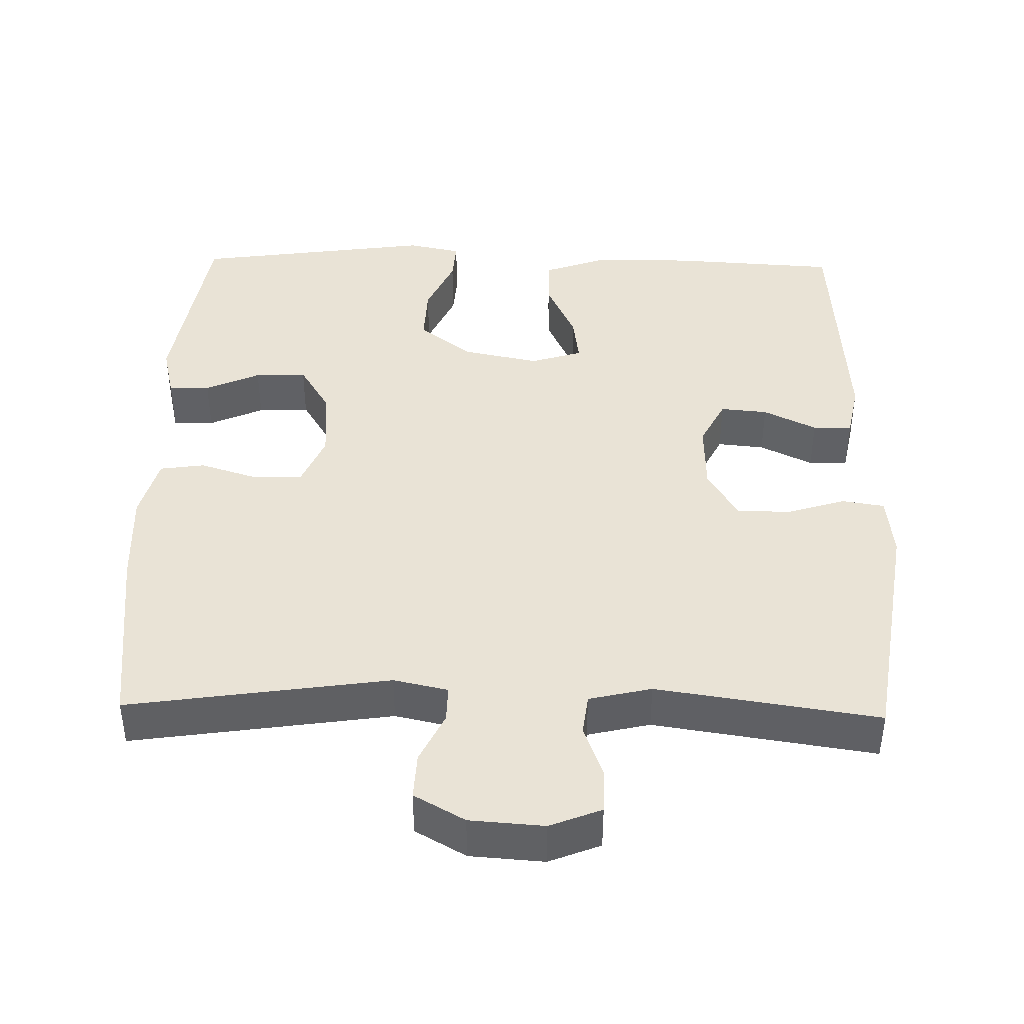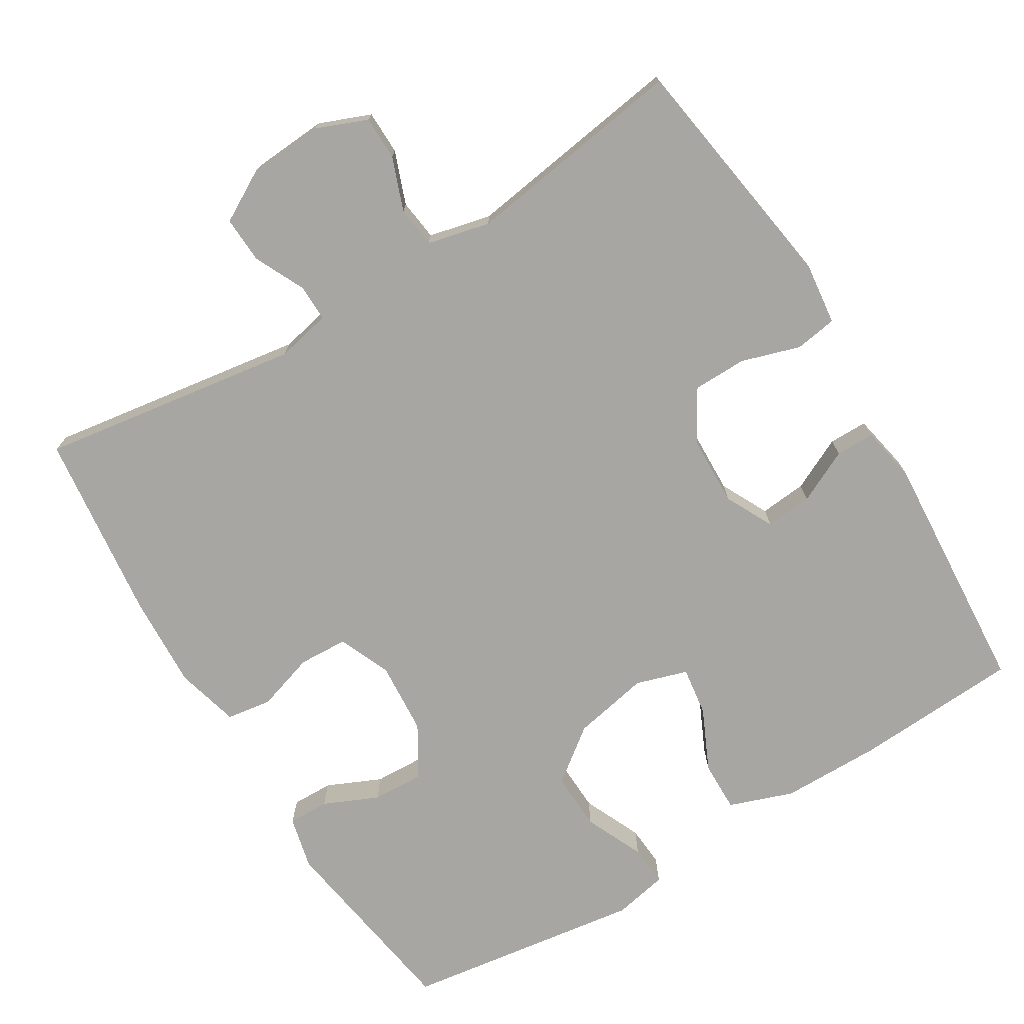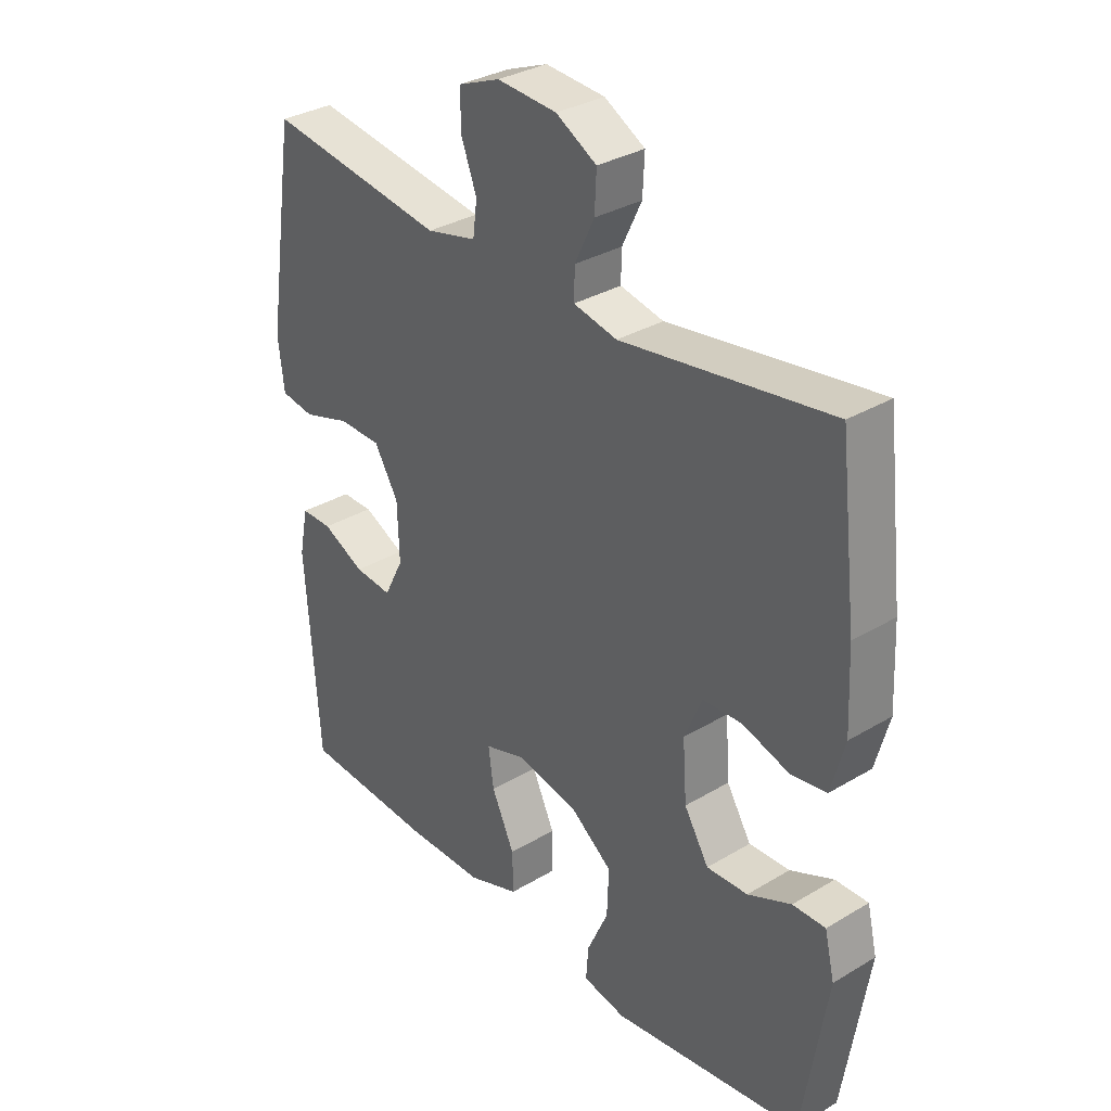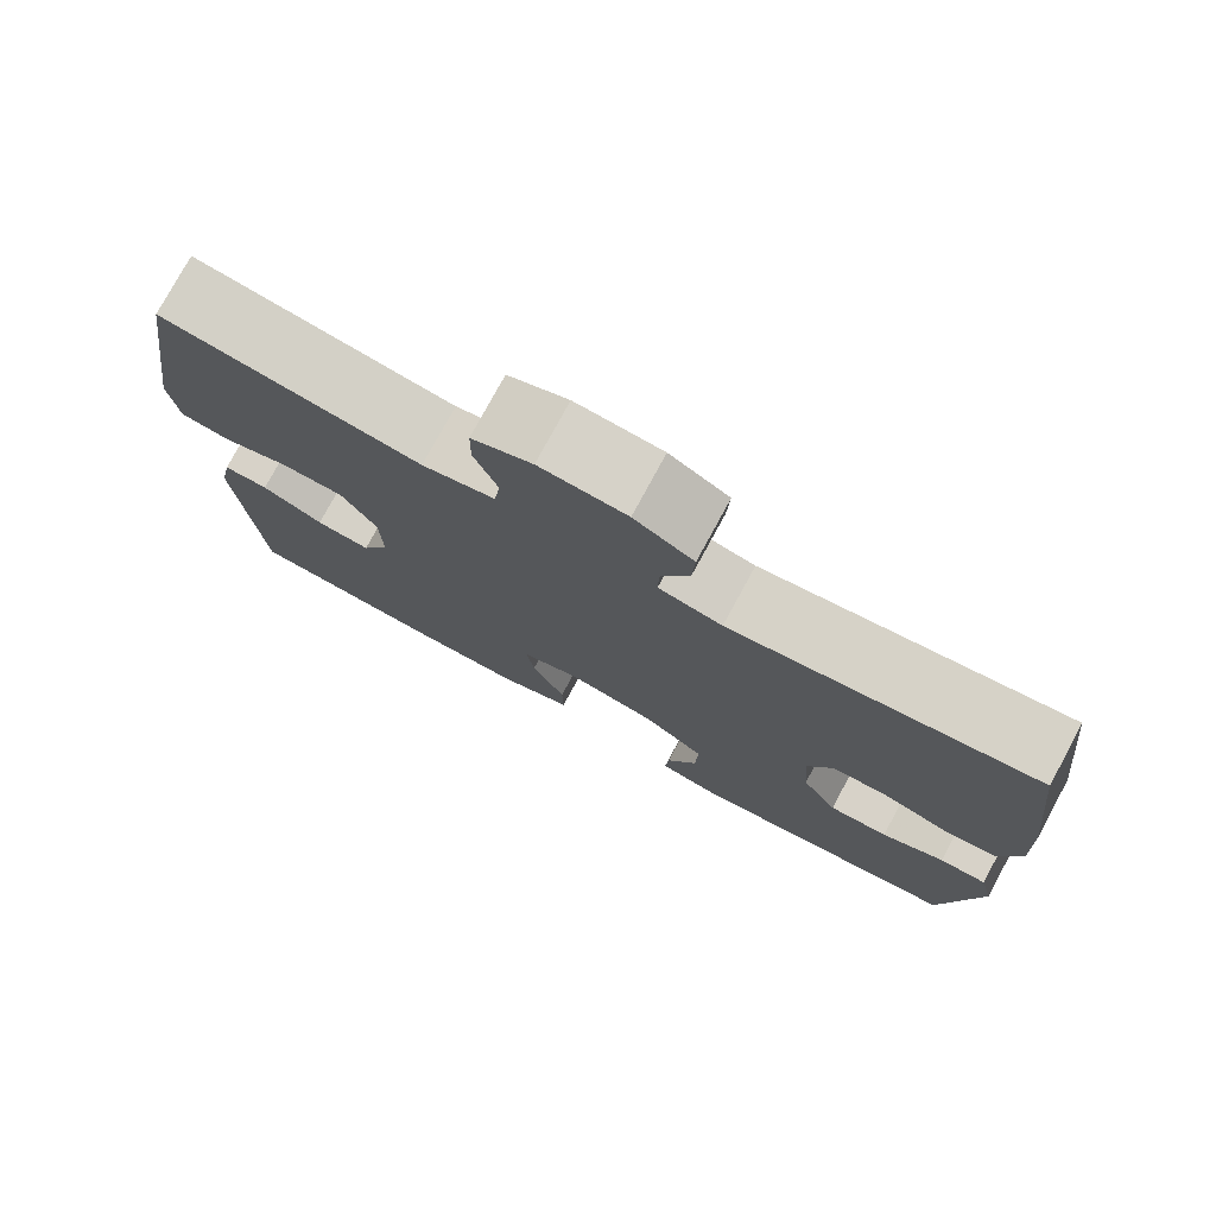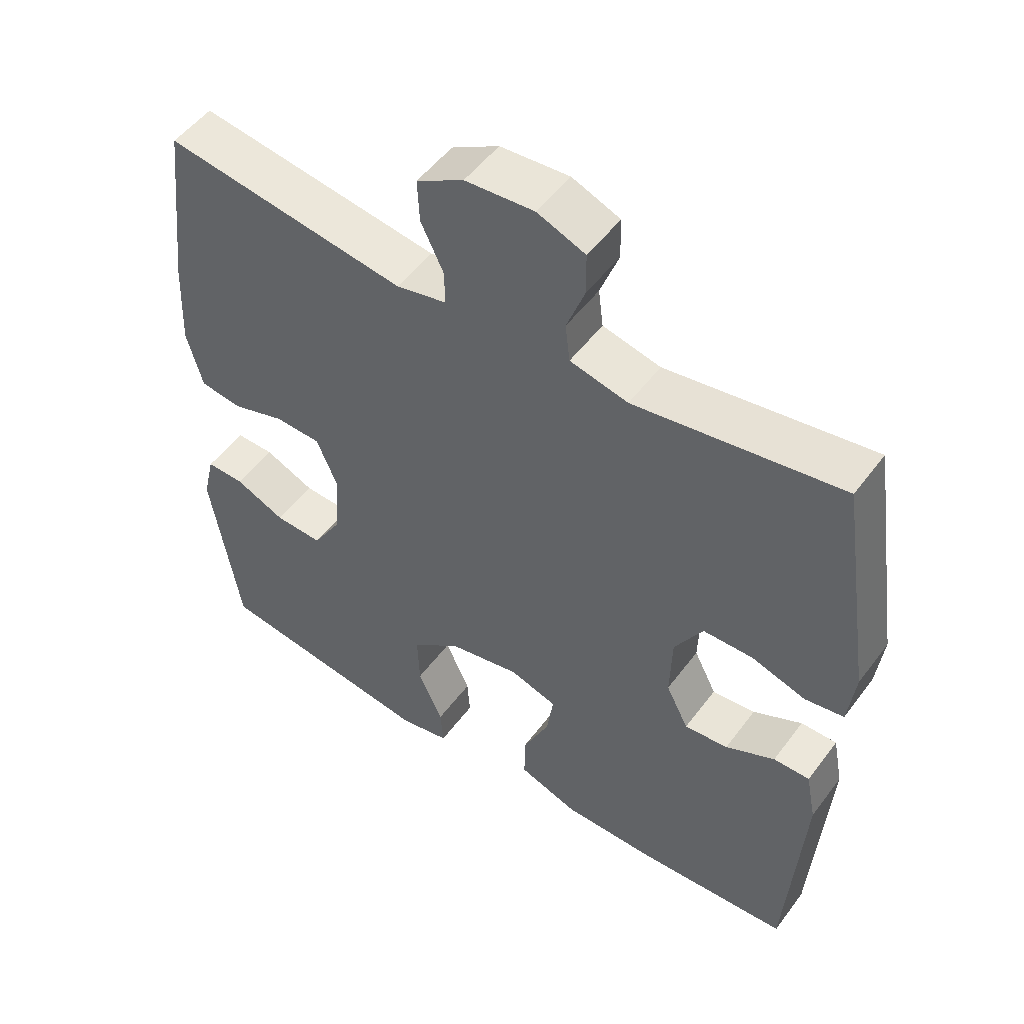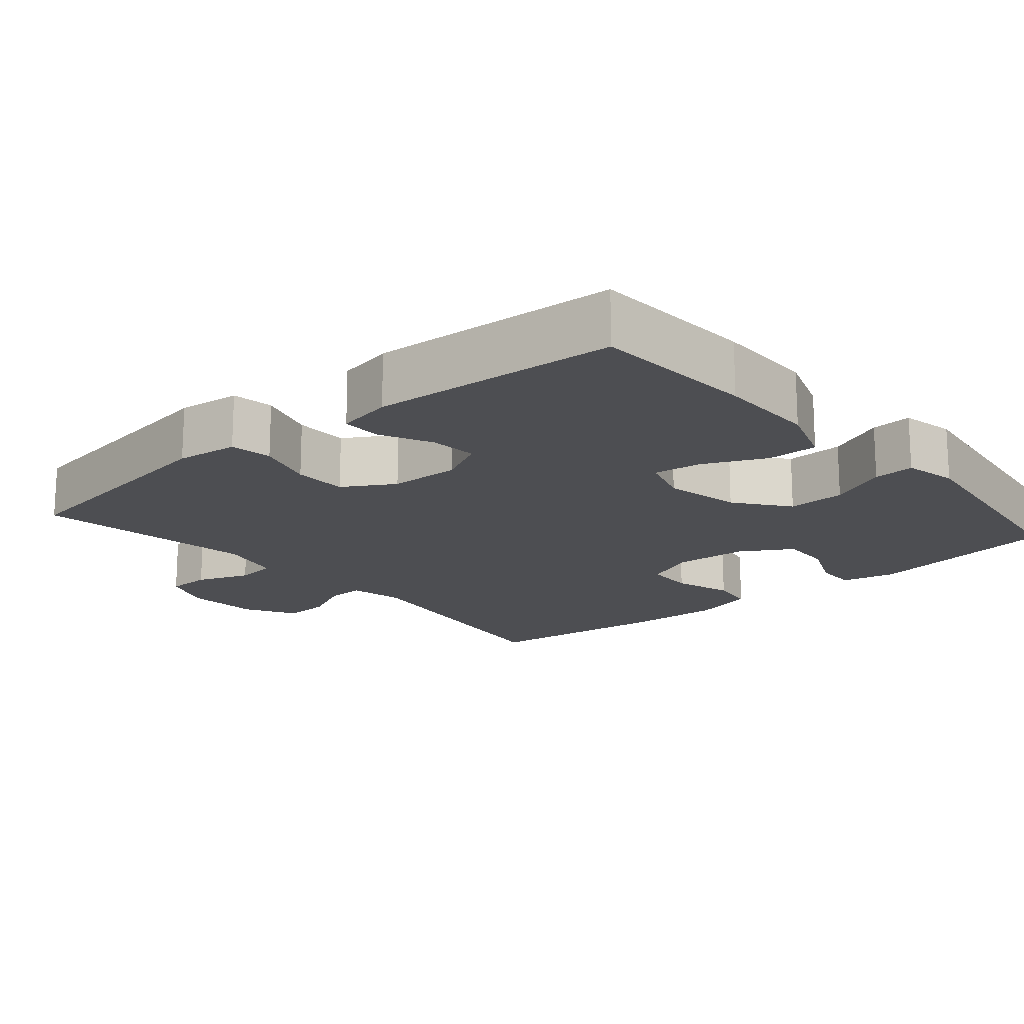
<metadata>
{"format":"obj","ext":"obj","renderer":"f3d","projection":"perspective","resolution":1024,"background":"white","views":[{"elev":42.1,"azim":1.3,"up":"+Y"},{"elev":-74.0,"azim":31.3,"up":"+Y"},{"elev":32.7,"azim":-129.7,"up":"+Z"},{"elev":77.4,"azim":-151.5,"up":"+Z"},{"elev":51.3,"azim":35.5,"up":"+Z"},{"elev":-17.1,"azim":130.6,"up":"+Y"}]}
</metadata>
<code>
v 0.5 0.07 0.5
v 0.55 0.07 0.171
v 0.54 0.07 0.086
v 0.483 0.07 0.077
v 0.403 0.07 0.102
v 0.33 0.07 0.101
v 0.289 0.07 0.032
v 0.286 0.07 -0.064
v 0.319 0.07 -0.129
v 0.383 0.07 -0.123
v 0.455 0.07 -0.088
v 0.508 0.07 -0.088
v 0.523 0.07 -0.164
v 0.5 0.07 -0.5
v 0.275 0.07 -0.513
v 0.139 0.07 -0.512
v 0.052 0.07 -0.481
v 0.053 0.07 -0.412
v 0.092 0.07 -0.328
v 0.101 0.07 -0.262
v 0.031 0.07 -0.24
v -0.073 0.07 -0.261
v -0.145 0.07 -0.316
v -0.142 0.07 -0.395
v -0.106 0.07 -0.475
v -0.102 0.07 -0.531
v -0.175 0.07 -0.546
v -0.5 0.07 -0.5
v -0.542 0.07 -0.233
v -0.525 0.07 -0.161
v -0.469 0.07 -0.162
v -0.395 0.07 -0.195
v -0.325 0.07 -0.198
v -0.283 0.07 -0.129
v -0.276 0.07 -0.03
v -0.306 0.07 0.041
v -0.373 0.07 0.044
v -0.452 0.07 0.019
v -0.513 0.07 0.028
v -0.536 0.07 0.114
v -0.53 0.07 0.243
v -0.5 0.07 0.5
v -0.145 0.07 0.447
v -0.071 0.07 0.463
v -0.072 0.07 0.513
v -0.105 0.07 0.582
v -0.108 0.07 0.645
v -0.039 0.07 0.684
v 0.062 0.07 0.691
v 0.132 0.07 0.663
v 0.133 0.07 0.603
v 0.106 0.07 0.531
v 0.113 0.07 0.475
v 0.198 0.07 0.455
v 0.5 0 0.5
v 0.55 0 0.171
v 0.54 0 0.086
v 0.483 0 0.077
v 0.403 0 0.102
v 0.33 0 0.101
v 0.289 0 0.032
v 0.286 0 -0.064
v 0.319 0 -0.129
v 0.383 0 -0.123
v 0.455 0 -0.088
v 0.508 0 -0.088
v 0.523 0 -0.164
v 0.5 0 -0.5
v 0.275 0 -0.513
v 0.139 0 -0.512
v 0.052 0 -0.481
v 0.053 0 -0.412
v 0.092 0 -0.328
v 0.101 0 -0.262
v 0.031 0 -0.24
v -0.073 0 -0.261
v -0.145 0 -0.316
v -0.142 0 -0.395
v -0.106 0 -0.475
v -0.102 0 -0.531
v -0.175 0 -0.546
v -0.5 0 -0.5
v -0.542 0 -0.233
v -0.525 0 -0.161
v -0.469 0 -0.162
v -0.395 0 -0.195
v -0.325 0 -0.198
v -0.283 0 -0.129
v -0.276 0 -0.03
v -0.306 0 0.041
v -0.373 0 0.044
v -0.452 0 0.019
v -0.513 0 0.028
v -0.536 0 0.114
v -0.53 0 0.243
v -0.5 0 0.5
v -0.145 0 0.447
v -0.071 0 0.463
v -0.072 0 0.513
v -0.105 0 0.582
v -0.108 0 0.645
v -0.039 0 0.684
v 0.062 0 0.691
v 0.132 0 0.663
v 0.133 0 0.603
v 0.106 0 0.531
v 0.113 0 0.475
v 0.198 0 0.455
f 50 51 52
f 49 50 52
f 48 49 52
f 47 48 52
f 46 47 52
f 45 46 52
f 44 45 52 53
f 43 44 53 54
f 41 42 43
f 40 41 43
f 39 40 43
f 38 39 43
f 37 38 43
f 36 37 43 54
f 30 31 32
f 29 30 32
f 28 29 32
f 27 28 32
f 26 27 32
f 25 26 32
f 24 25 32
f 23 24 32 33
f 22 23 33 34
f 17 18 19
f 16 17 19
f 15 16 19
f 14 15 19
f 13 14 19
f 12 13 19
f 11 12 19
f 10 11 19
f 9 10 19 20
f 8 9 20 21
f 3 4 5
f 2 3 5
f 1 2 5
f 54 1 5
f 54 5 6
f 54 6 7
f 36 54 7
f 35 36 7
f 22 34 35
f 21 22 35
f 8 21 35
f 7 8 35
f 106 105 104
f 106 104 103
f 106 103 102
f 106 102 101
f 106 101 100
f 106 100 99
f 107 106 99 98
f 108 107 98 97
f 97 96 95
f 97 95 94
f 97 94 93
f 97 93 92
f 97 92 91
f 108 97 91 90
f 86 85 84
f 86 84 83
f 86 83 82
f 86 82 81
f 86 81 80
f 86 80 79
f 86 79 78
f 87 86 78 77
f 88 87 77 76
f 73 72 71
f 73 71 70
f 73 70 69
f 73 69 68
f 73 68 67
f 73 67 66
f 73 66 65
f 73 65 64
f 74 73 64 63
f 75 74 63 62
f 59 58 57
f 59 57 56
f 59 56 55
f 59 55 108
f 60 59 108
f 61 60 108
f 61 108 90
f 61 90 89
f 89 88 76
f 89 76 75
f 89 75 62
f 89 62 61
f 1 55 56 2
f 2 56 57 3
f 3 57 58 4
f 4 58 59 5
f 5 59 60 6
f 6 60 61 7
f 7 61 62 8
f 8 62 63 9
f 9 63 64 10
f 10 64 65 11
f 11 65 66 12
f 12 66 67 13
f 13 67 68 14
f 14 68 69 15
f 15 69 70 16
f 16 70 71 17
f 17 71 72 18
f 18 72 73 19
f 19 73 74 20
f 20 74 75 21
f 21 75 76 22
f 22 76 77 23
f 23 77 78 24
f 24 78 79 25
f 25 79 80 26
f 26 80 81 27
f 27 81 82 28
f 28 82 83 29
f 29 83 84 30
f 30 84 85 31
f 31 85 86 32
f 32 86 87 33
f 33 87 88 34
f 34 88 89 35
f 35 89 90 36
f 36 90 91 37
f 37 91 92 38
f 38 92 93 39
f 39 93 94 40
f 40 94 95 41
f 41 95 96 42
f 42 96 97 43
f 43 97 98 44
f 44 98 99 45
f 45 99 100 46
f 46 100 101 47
f 47 101 102 48
f 48 102 103 49
f 49 103 104 50
f 50 104 105 51
f 51 105 106 52
f 52 106 107 53
f 53 107 108 54
f 54 108 55 1

</code>
